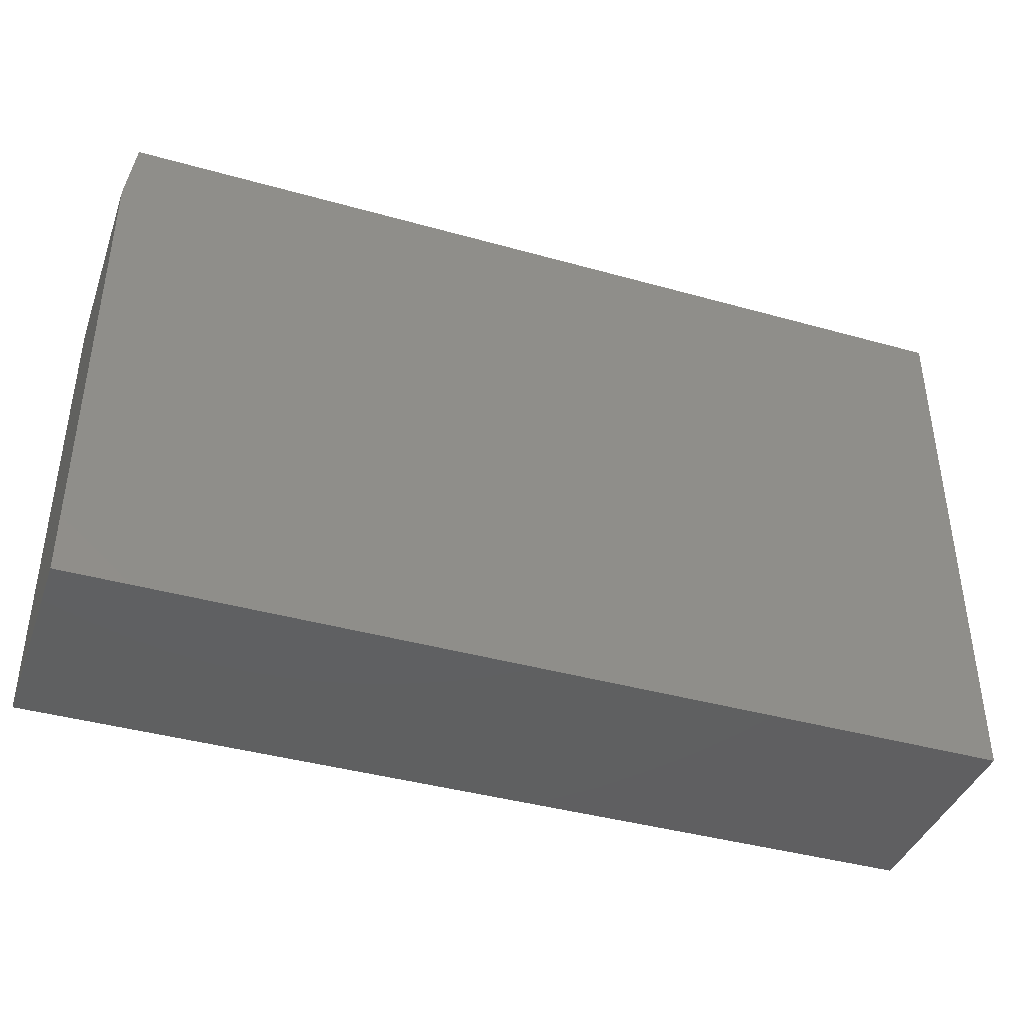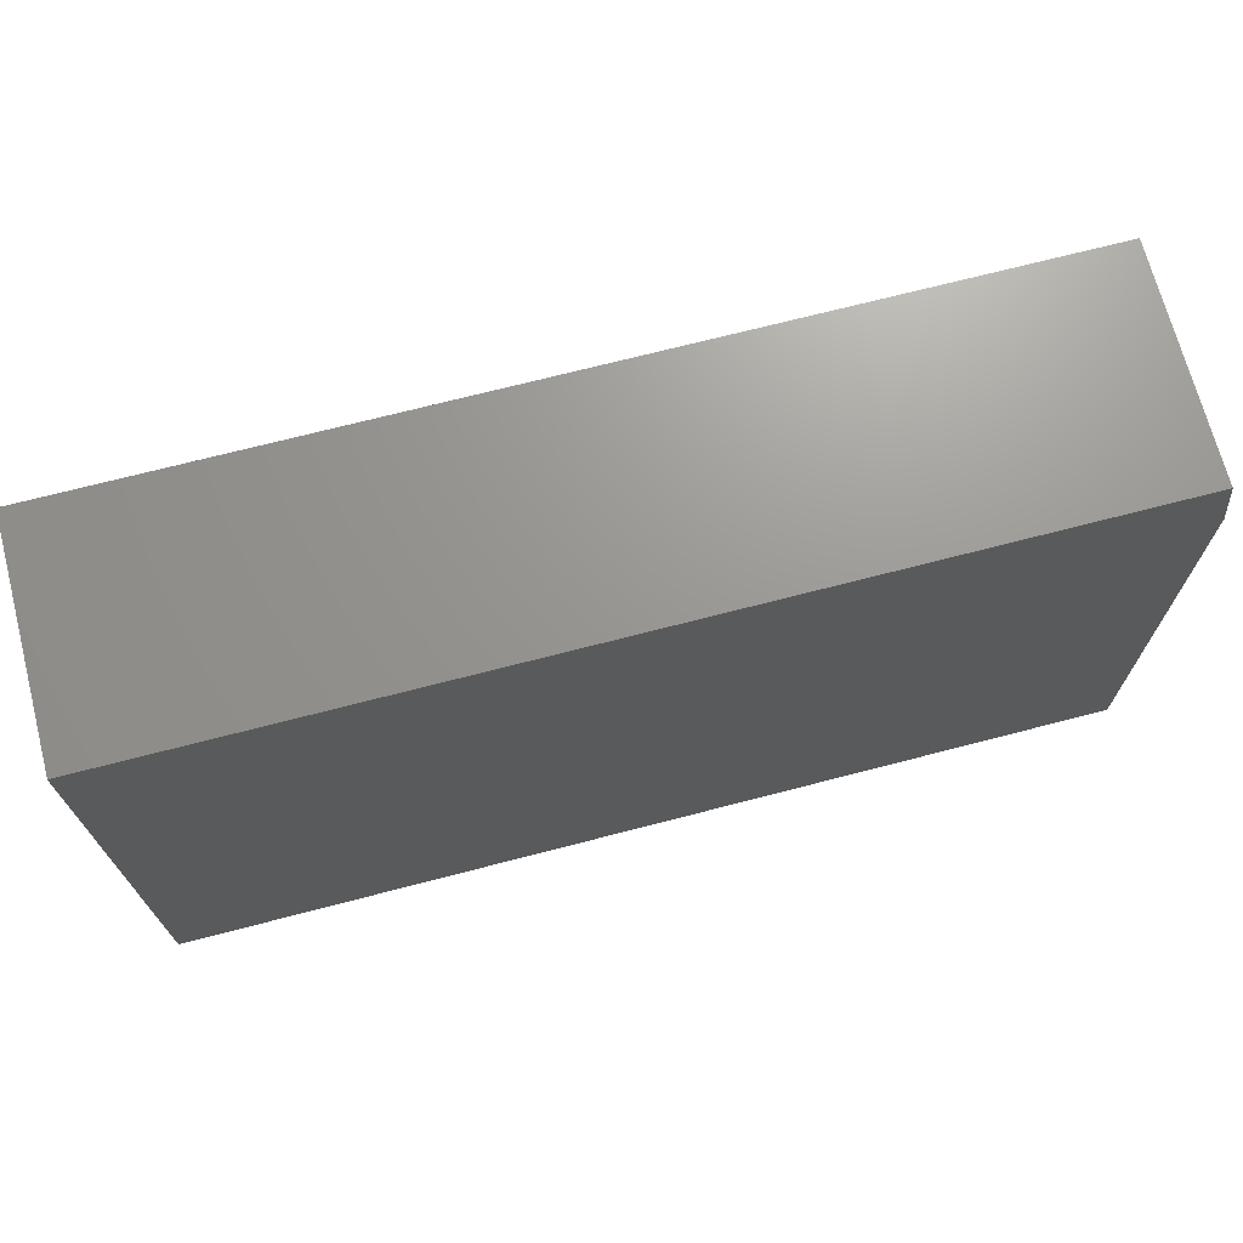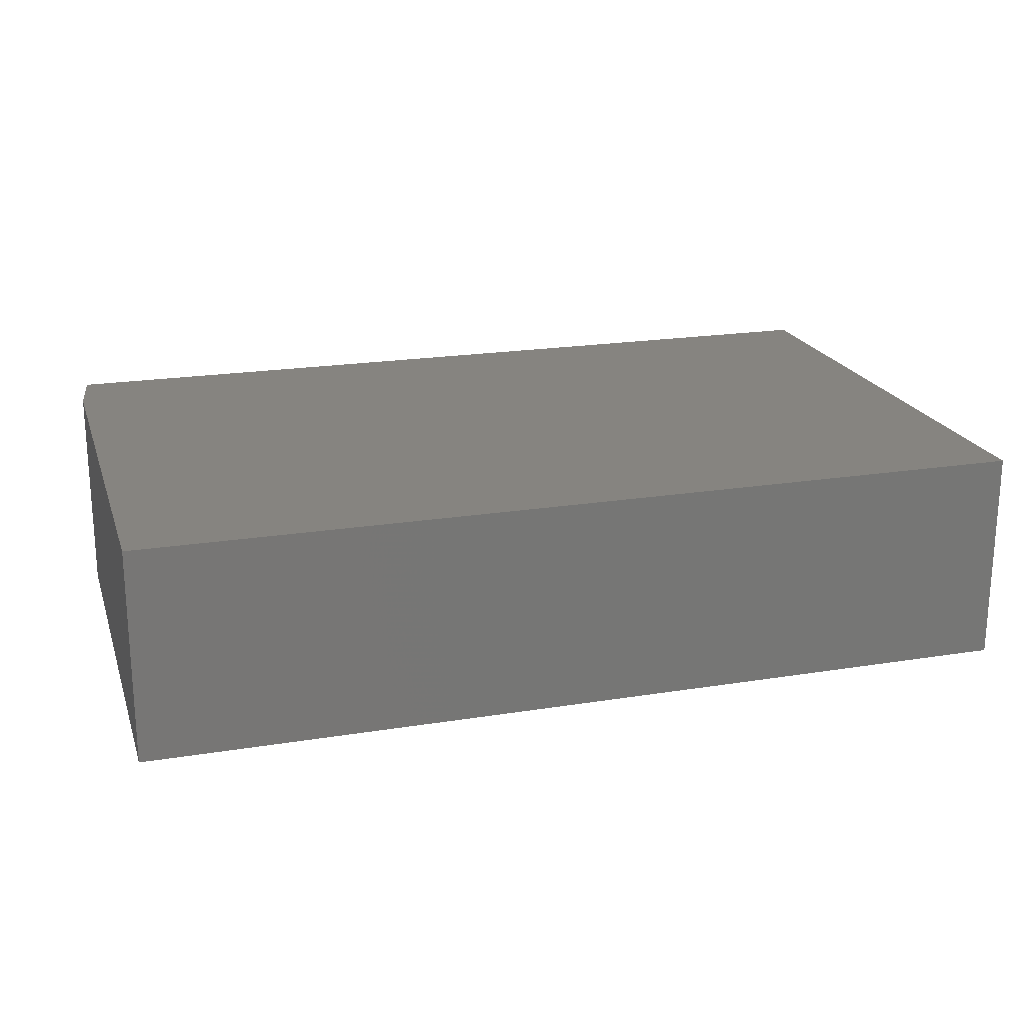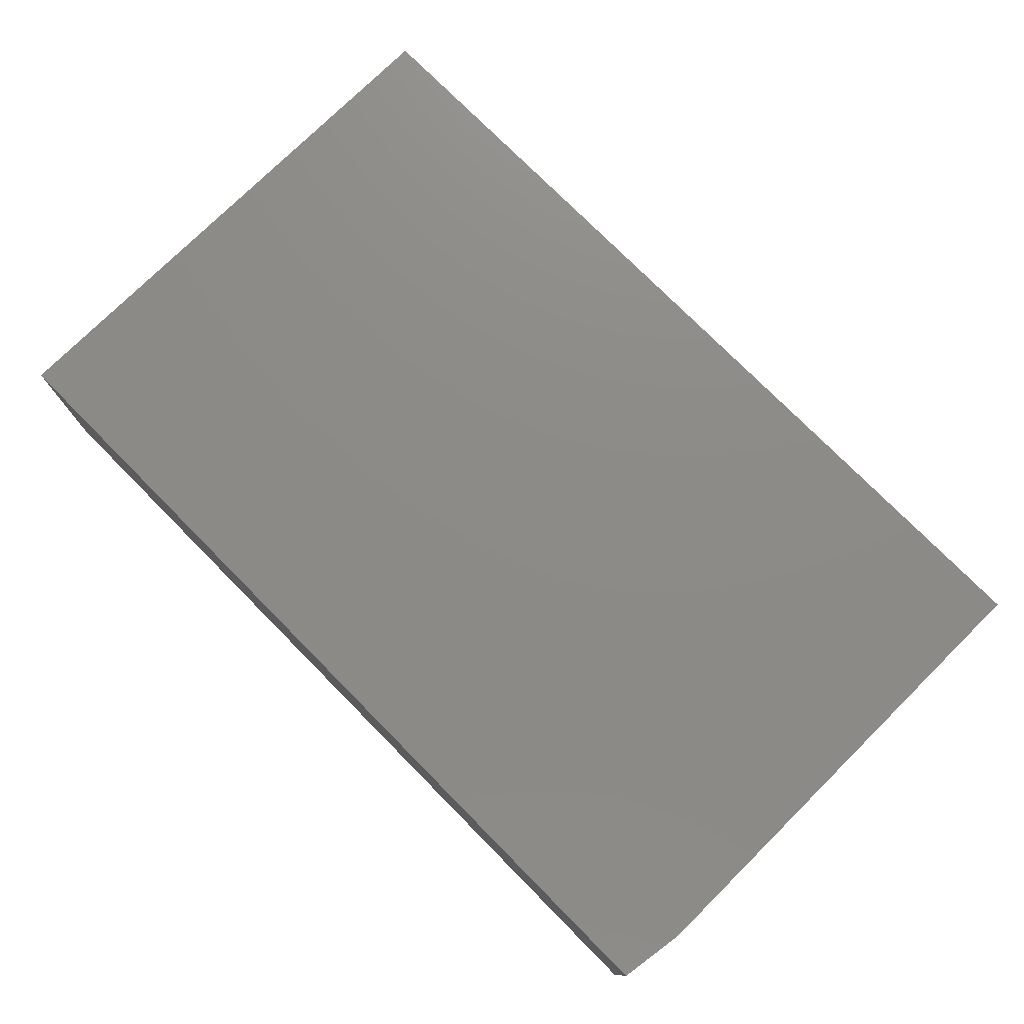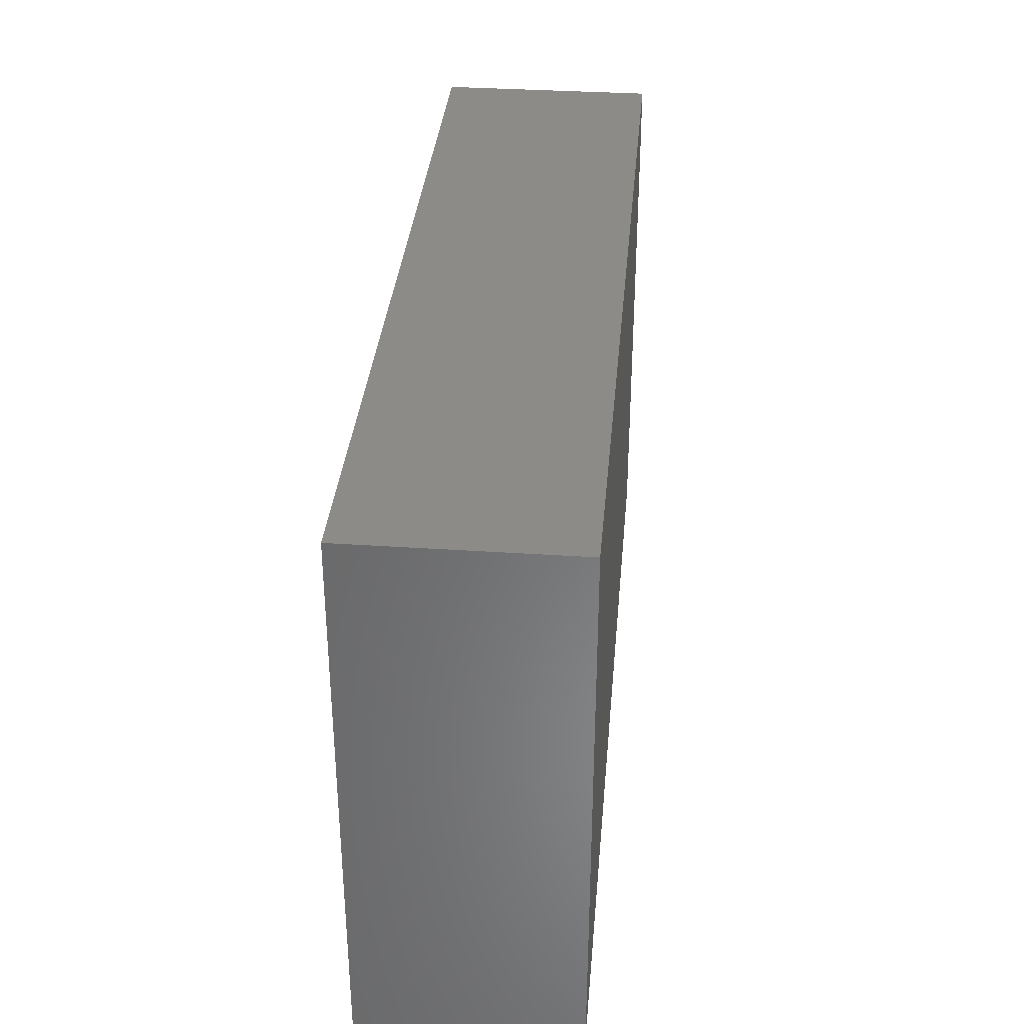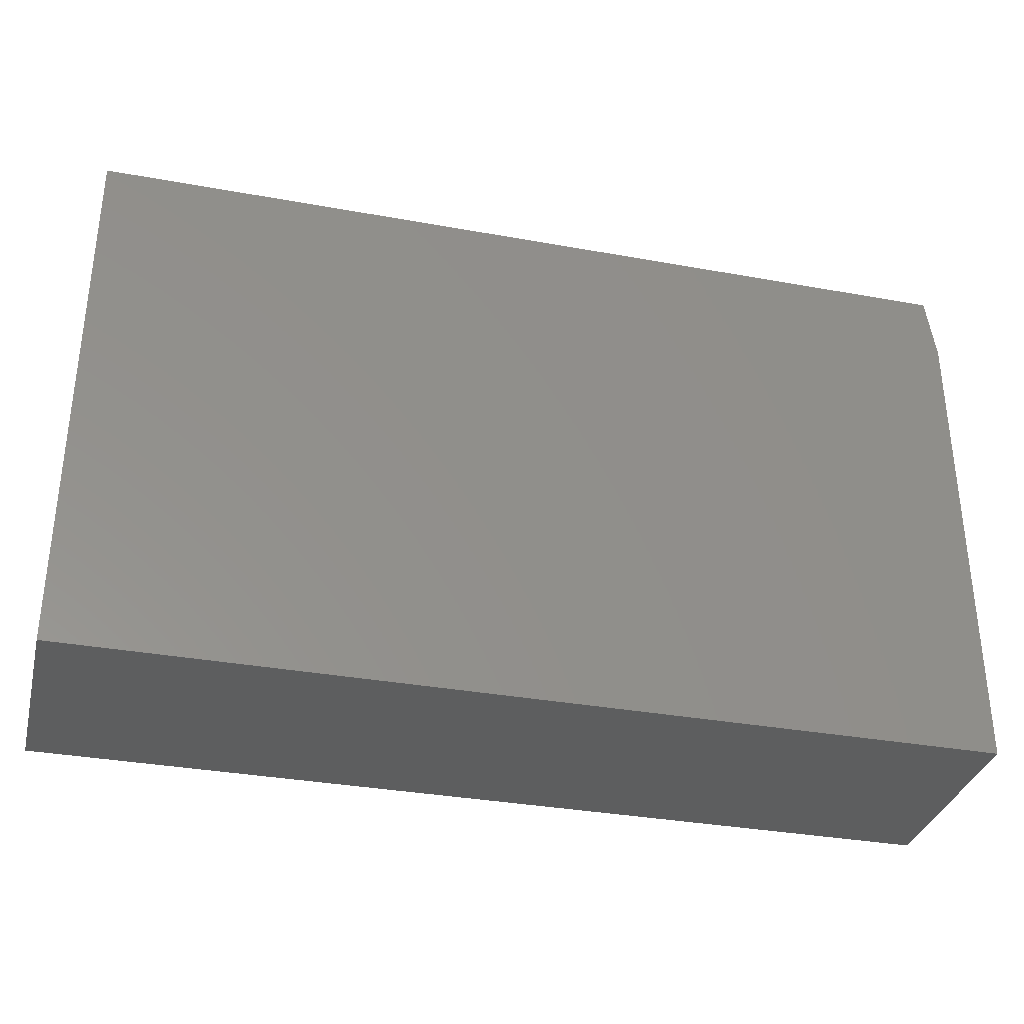
<metadata>
{"format":"stl","ext":"stl","renderer":"f3d","projection":"perspective","resolution":1024,"background":"white","views":[{"elev":-40.5,"azim":-19.0,"up":"+Y"},{"elev":70.3,"azim":165.4,"up":"+Y"},{"elev":20.5,"azim":-16.4,"up":"+Z"},{"elev":76.3,"azim":-134.7,"up":"+Z"},{"elev":34.7,"azim":95.1,"up":"+Y"},{"elev":-33.7,"azim":166.1,"up":"+Y"}]}
</metadata>
<code>
# stl→obj: 10 verts, 16 faces
v -0.75 -0.4609 0.3594
v 0.75 -0.4609 0.3594
v -0.75 0.3455 0.3594
v 0.75 0.4549 0.3594
v -0.7344 0.4549 0.3594
v -0.7344 0.4549 0
v 0.75 0.4549 0
v -0.75 0.3455 0
v 0.75 -0.4609 0
v -0.75 -0.4609 0
f 1 2 3
f 3 2 4
f 3 4 5
f 6 7 8
f 8 7 9
f 8 9 10
f 3 8 1
f 1 8 10
f 4 7 5
f 5 7 6
f 5 6 3
f 3 6 8
f 2 9 4
f 4 9 7
f 1 10 2
f 2 10 9

</code>
